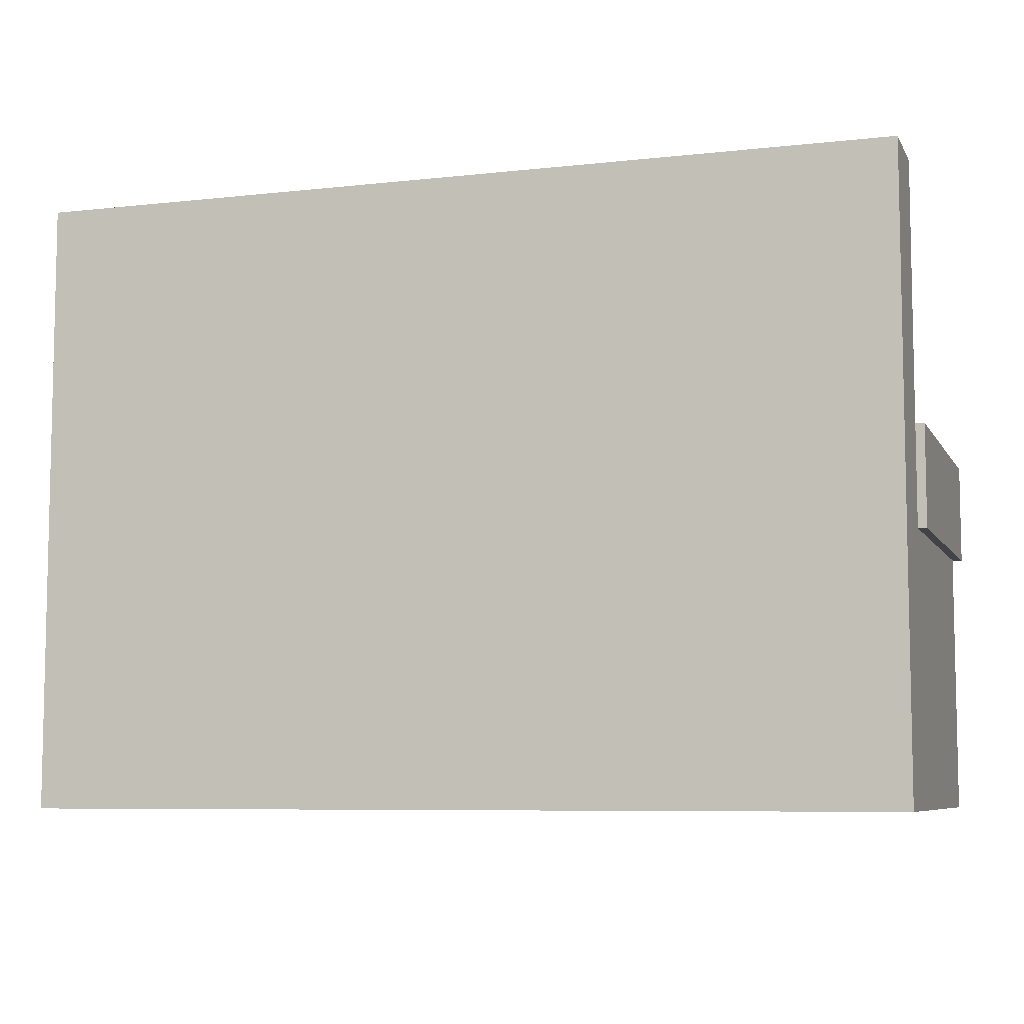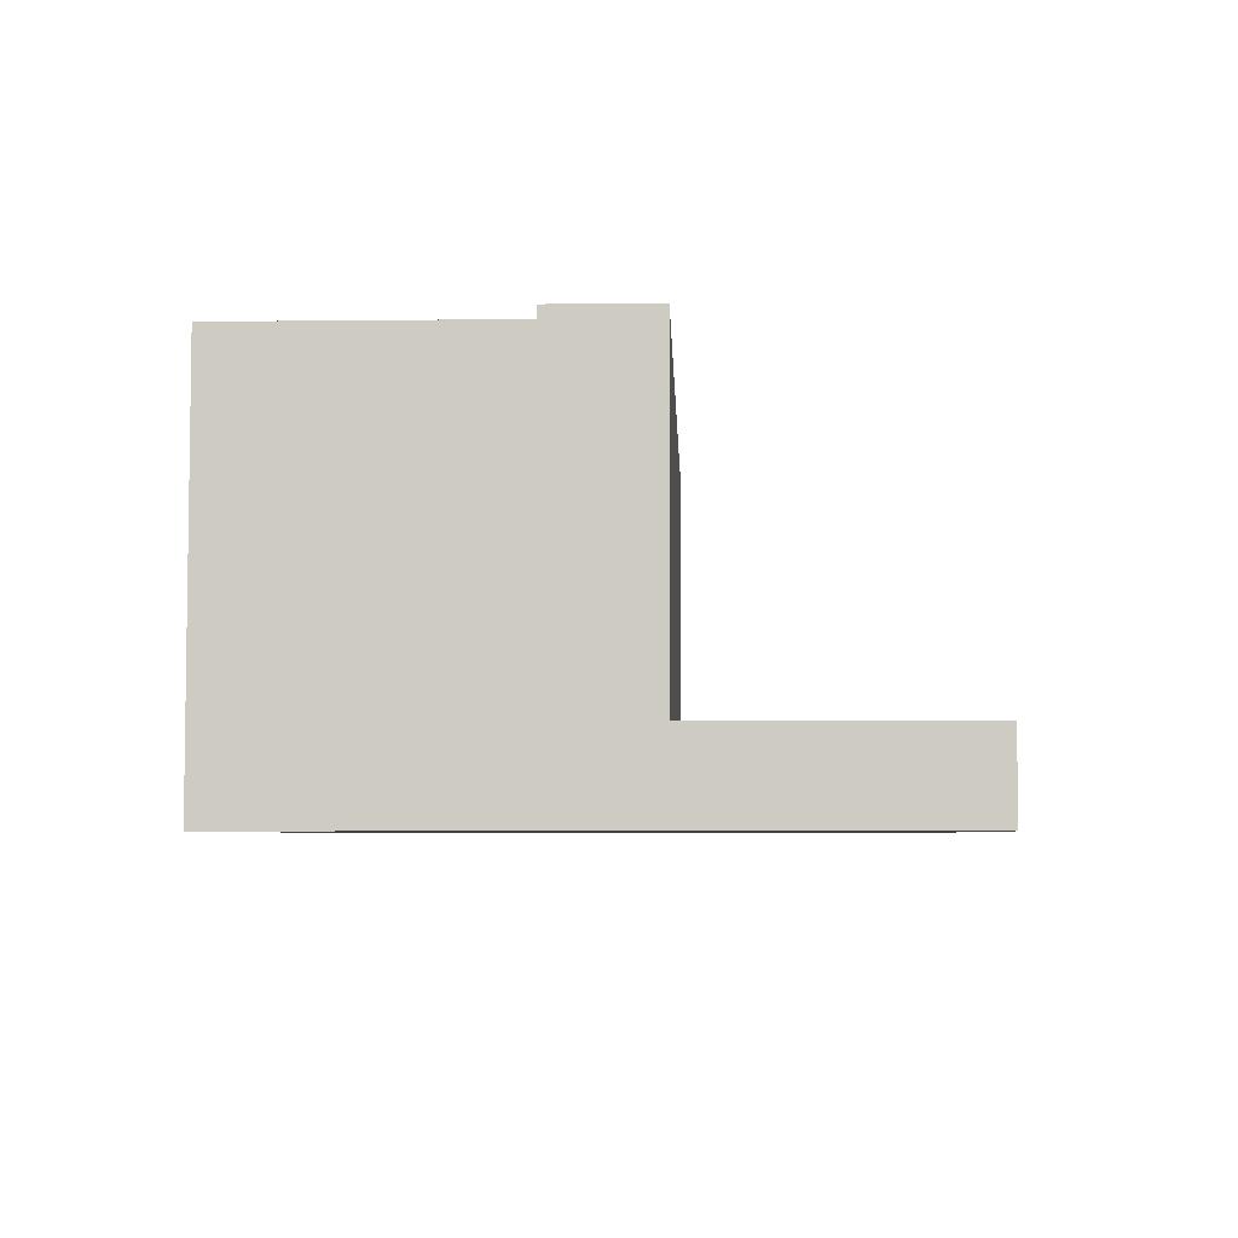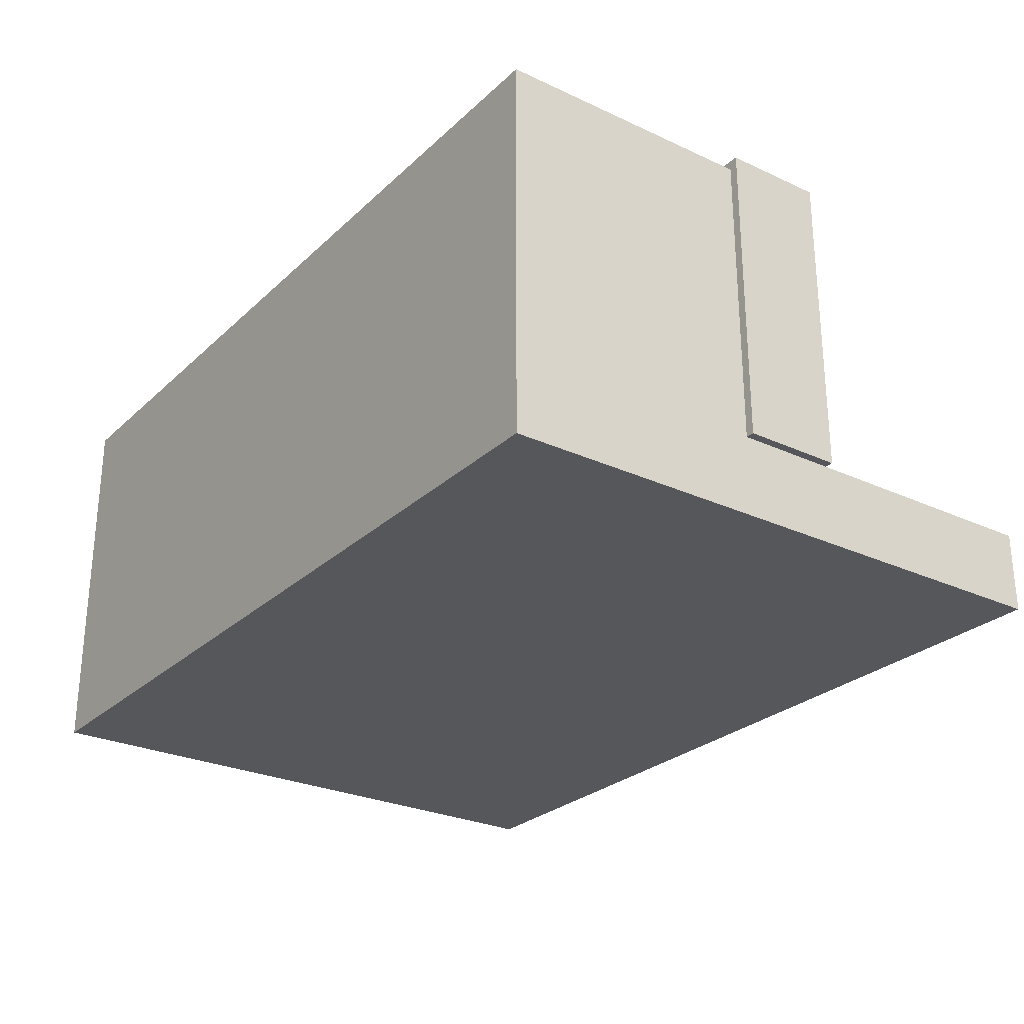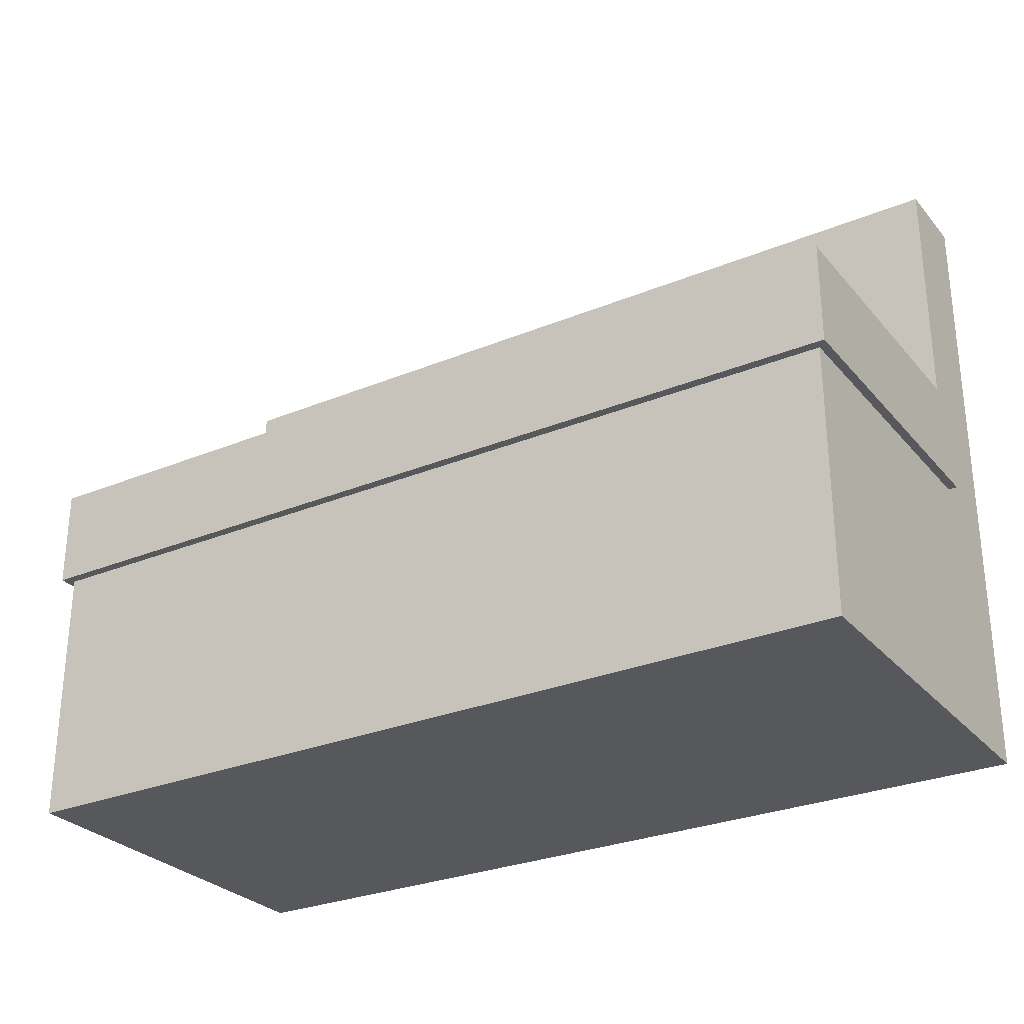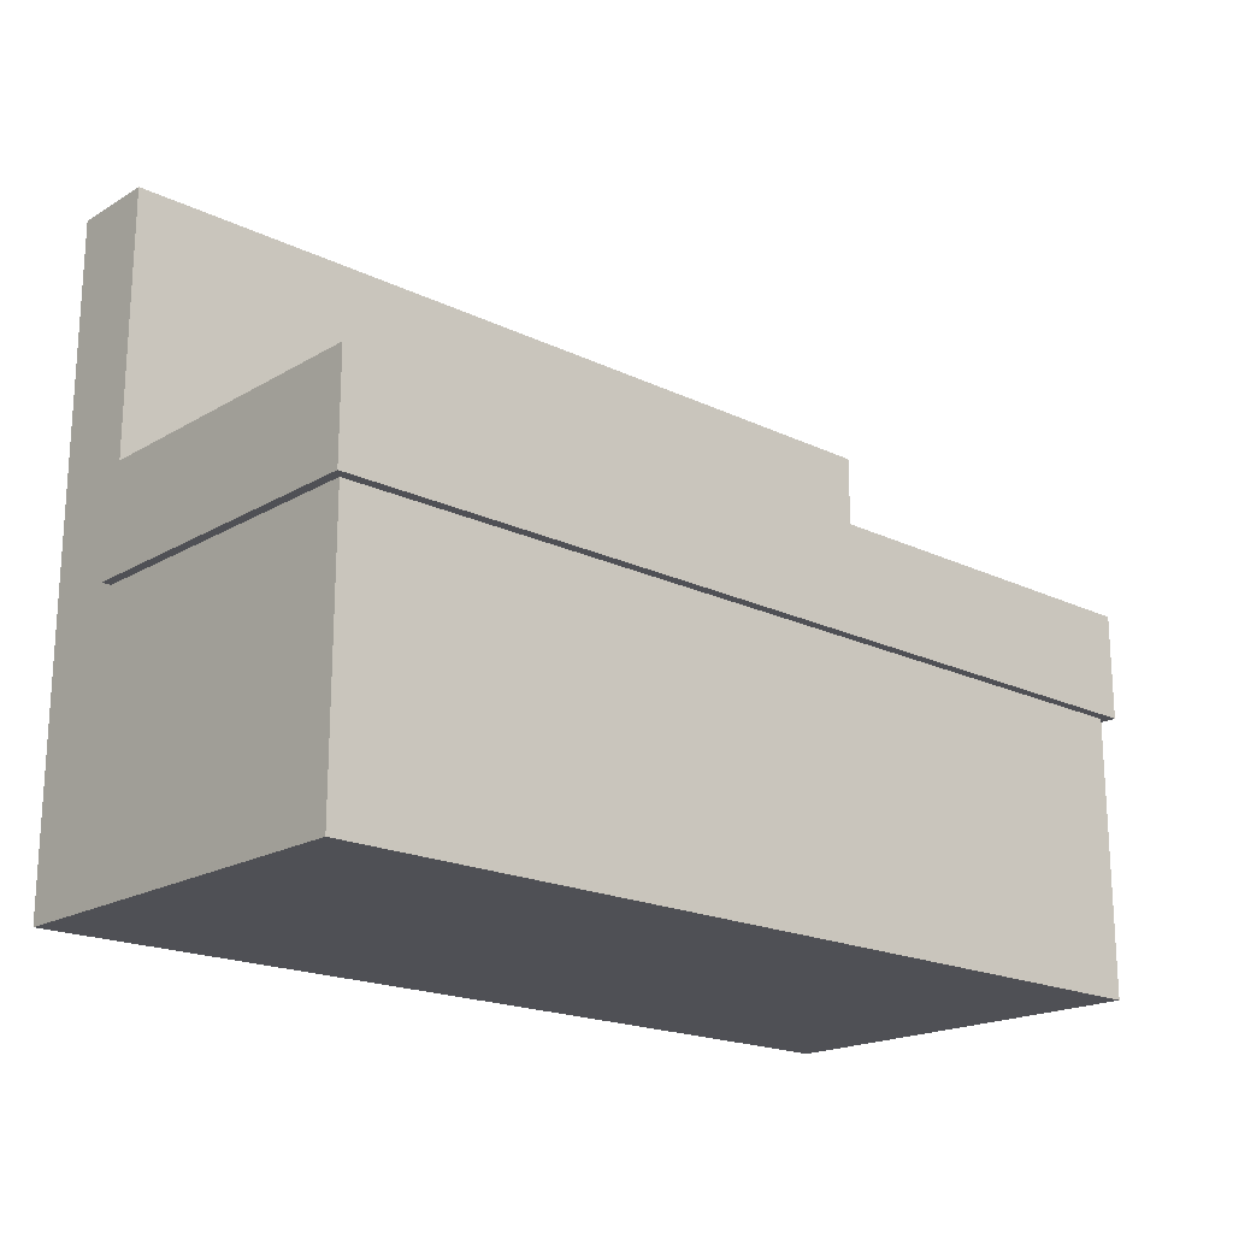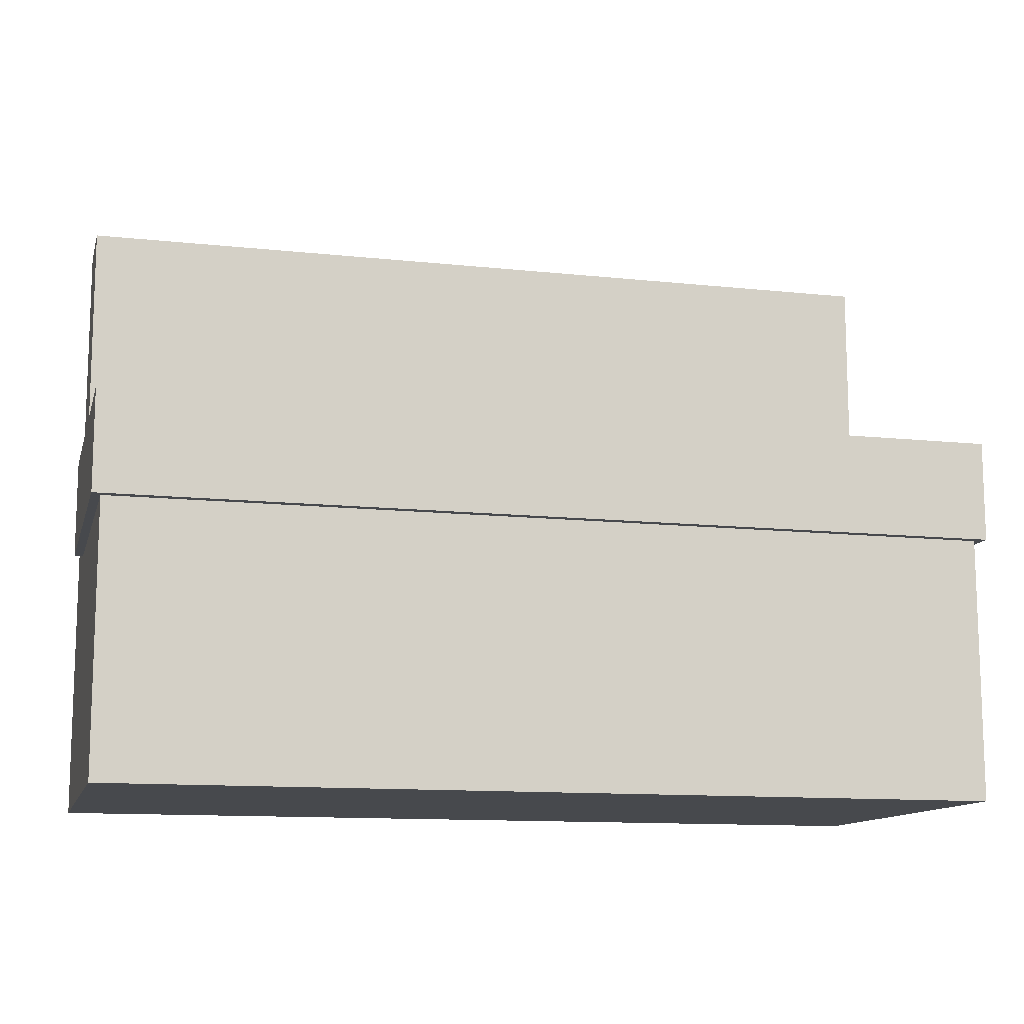
<metadata>
{"format":"obj","ext":"obj","renderer":"f3d","projection":"perspective","resolution":1024,"background":"white","views":[{"elev":-7.3,"azim":-162.3,"up":"+Y"},{"elev":-5.2,"azim":92.0,"up":"+Z"},{"elev":-26.9,"azim":54.3,"up":"+Z"},{"elev":-28.5,"azim":31.9,"up":"+Y"},{"elev":-19.3,"azim":-42.3,"up":"+Y"},{"elev":-12.2,"azim":-14.2,"up":"+Y"}]}
</metadata>
<code>
o Booth_01_OG.003
v -0.5715 0.7774 -1.032
v -2.404 1.314 -1.032
v -0.5715 1.314 -1.032
v -2.404 0.7774 -1.032
v -2.404 0.568 -1.032
v -0.5715 0.568 -1.032
v -2.404 0.01715 -1.032
v -0.5715 0.01715 -1.032
v -2.404 1.314 -0.861
v -2.404 0.7774 -0.861
v -2.404 0.568 -0.861
v -2.404 0.01715 -0.861
v -2.404 0.568 -0.224
v -2.404 0.01715 -0.224
v -0.5715 0.7774 -0.861
v -0.5715 1.314 -0.861
v -0.5715 0.568 -0.861
v -0.5715 0.01715 -0.861
v -0.5715 0.01715 -0.224
v -0.5715 0.568 -0.224
v -0.5532 0.568 -0.861
v -0.5532 0.568 -0.224
v -0.5532 0.568 -0.2042
v -0.5715 0.568 -0.2042
v -2.404 0.568 -0.2042
v -2.422 0.568 -0.224
v -2.422 0.568 -0.2042
v -2.422 0.568 -0.861
v -0.5532 0.7774 -0.2042
v -0.5715 0.7774 -0.2042
v -2.404 0.7774 -0.2042
v -2.422 0.7774 -0.2042
v -0.5532 0.7774 -0.861
v -0.5532 0.7774 -0.224
v -2.422 0.7774 -0.224
v -2.422 0.7774 -0.861
v -0.5715 0.7774 -0.224
v -2.404 0.7774 -0.224
f 1 2 3
f 1 4 2
f 1 5 4
f 1 6 5
f 6 7 5
f 6 8 7
f 4 9 2
f 4 10 9
f 4 11 10
f 4 5 11
f 5 12 11
f 5 7 12
f 12 13 11
f 12 14 13
f 10 15 16
f 10 16 9
f 15 3 16
f 15 1 3
f 15 6 1
f 15 17 6
f 17 8 6
f 17 18 8
f 17 19 18
f 17 20 19
f 9 16 3
f 9 3 2
f 18 19 14
f 18 14 12
f 7 18 12
f 7 8 18
f 13 14 19
f 13 19 20
f 17 21 22
f 17 22 20
f 20 22 23
f 20 23 24
f 20 24 25
f 20 25 13
f 25 26 13
f 25 27 26
f 13 26 28
f 13 28 11
f 24 23 29
f 24 29 30
f 31 24 30
f 31 25 24
f 31 27 25
f 31 32 27
f 15 33 21
f 15 21 17
f 33 22 21
f 33 34 22
f 34 23 22
f 34 29 23
f 28 35 36
f 28 26 35
f 26 32 35
f 26 27 32
f 30 29 34
f 30 34 37
f 37 34 33
f 37 33 15
f 10 37 15
f 38 30 37
f 10 38 37
f 38 31 30
f 38 32 31
f 38 35 32
f 10 35 38
f 10 36 35
f 11 28 36
f 11 36 10

</code>
